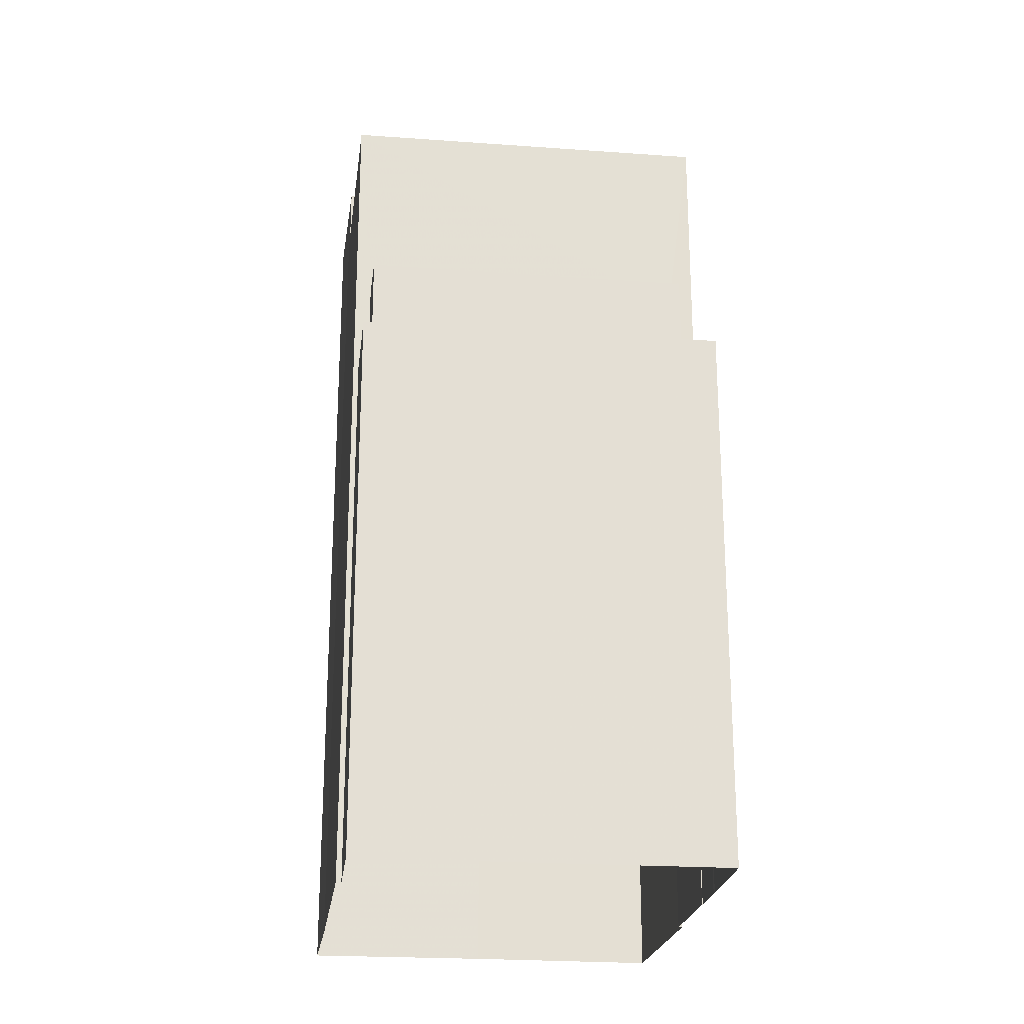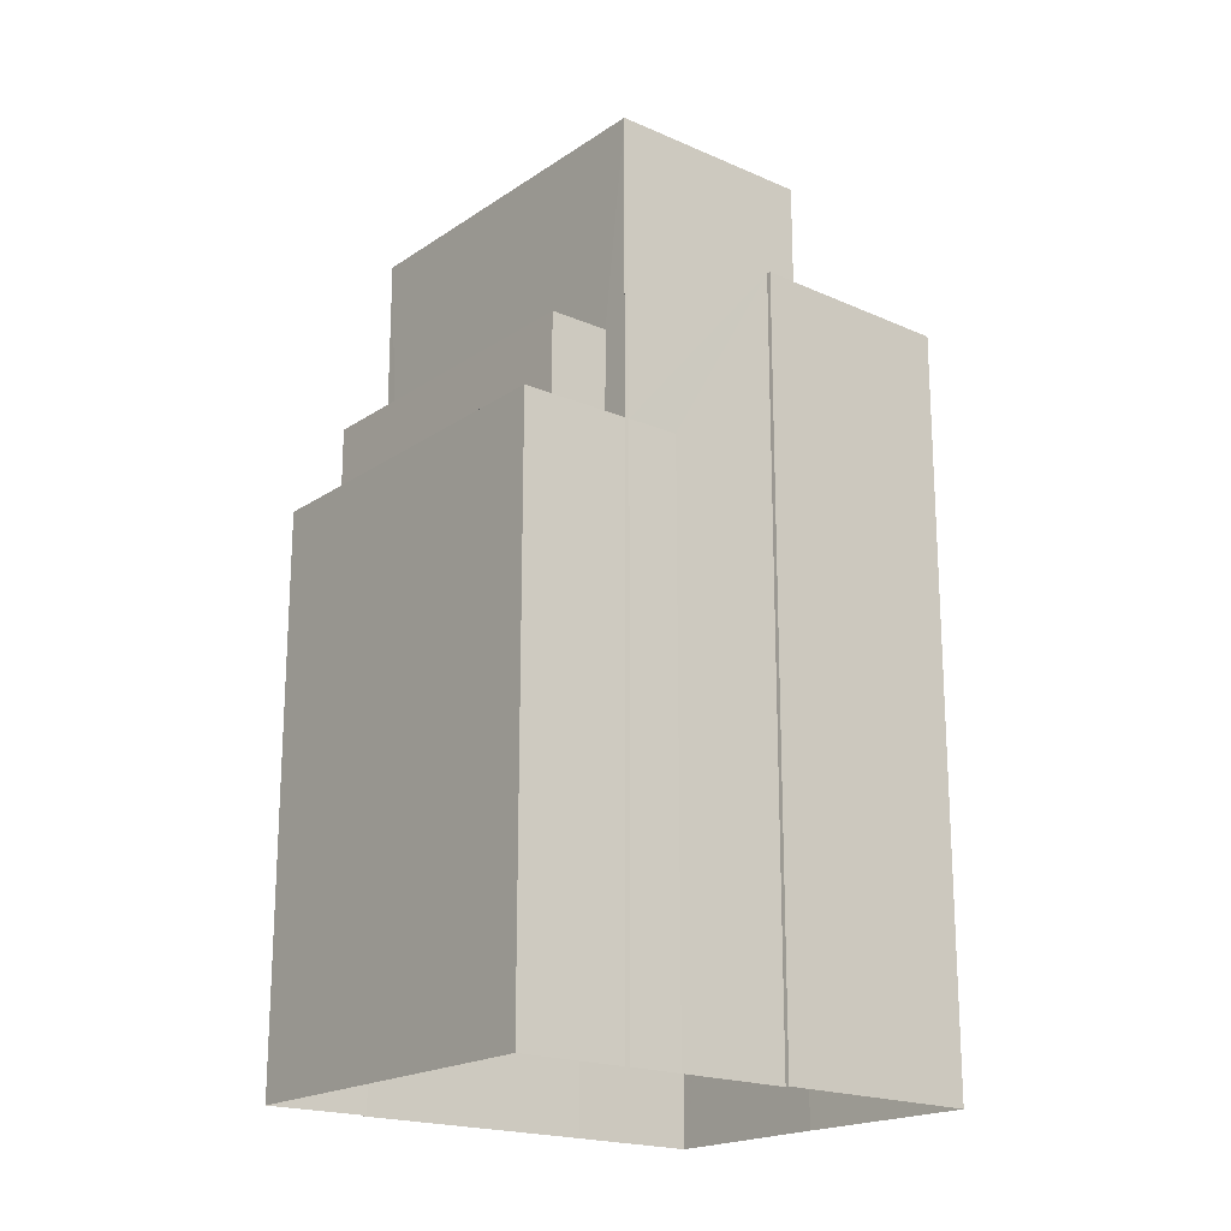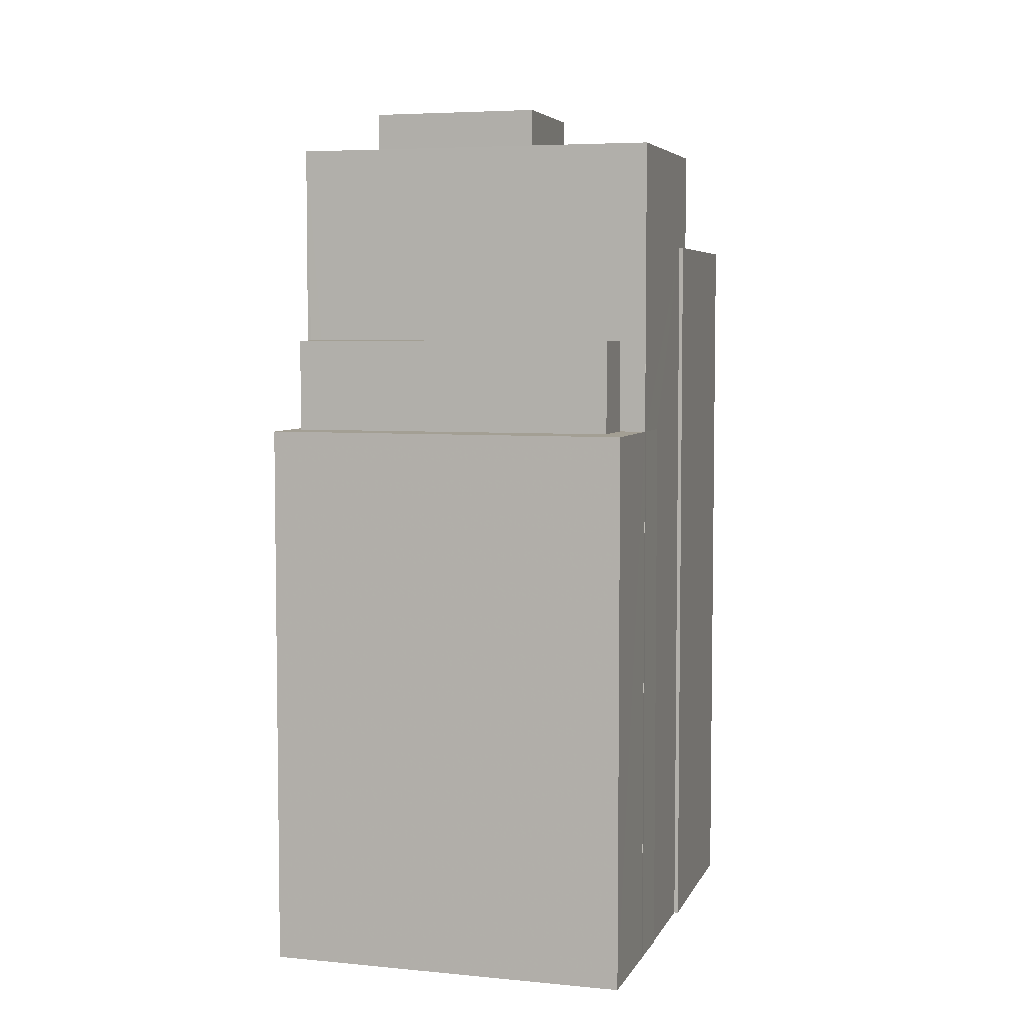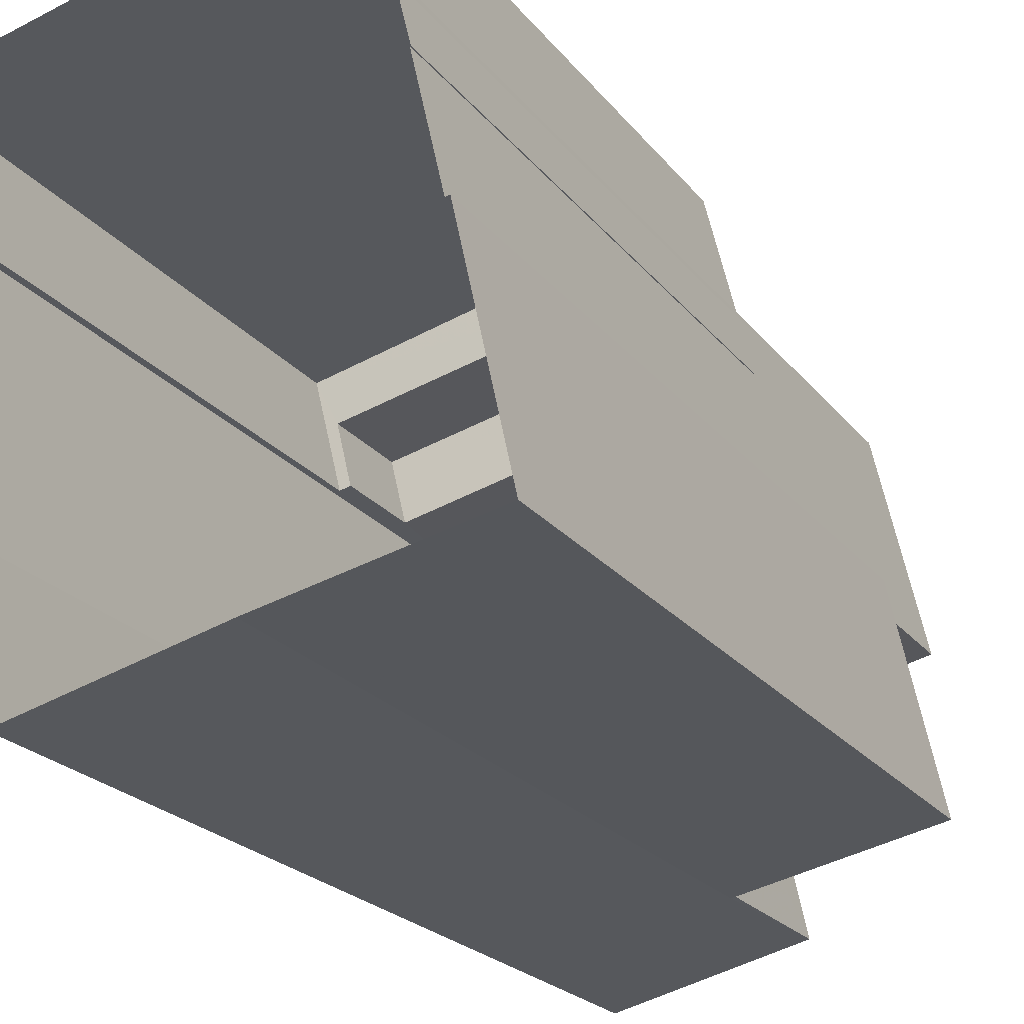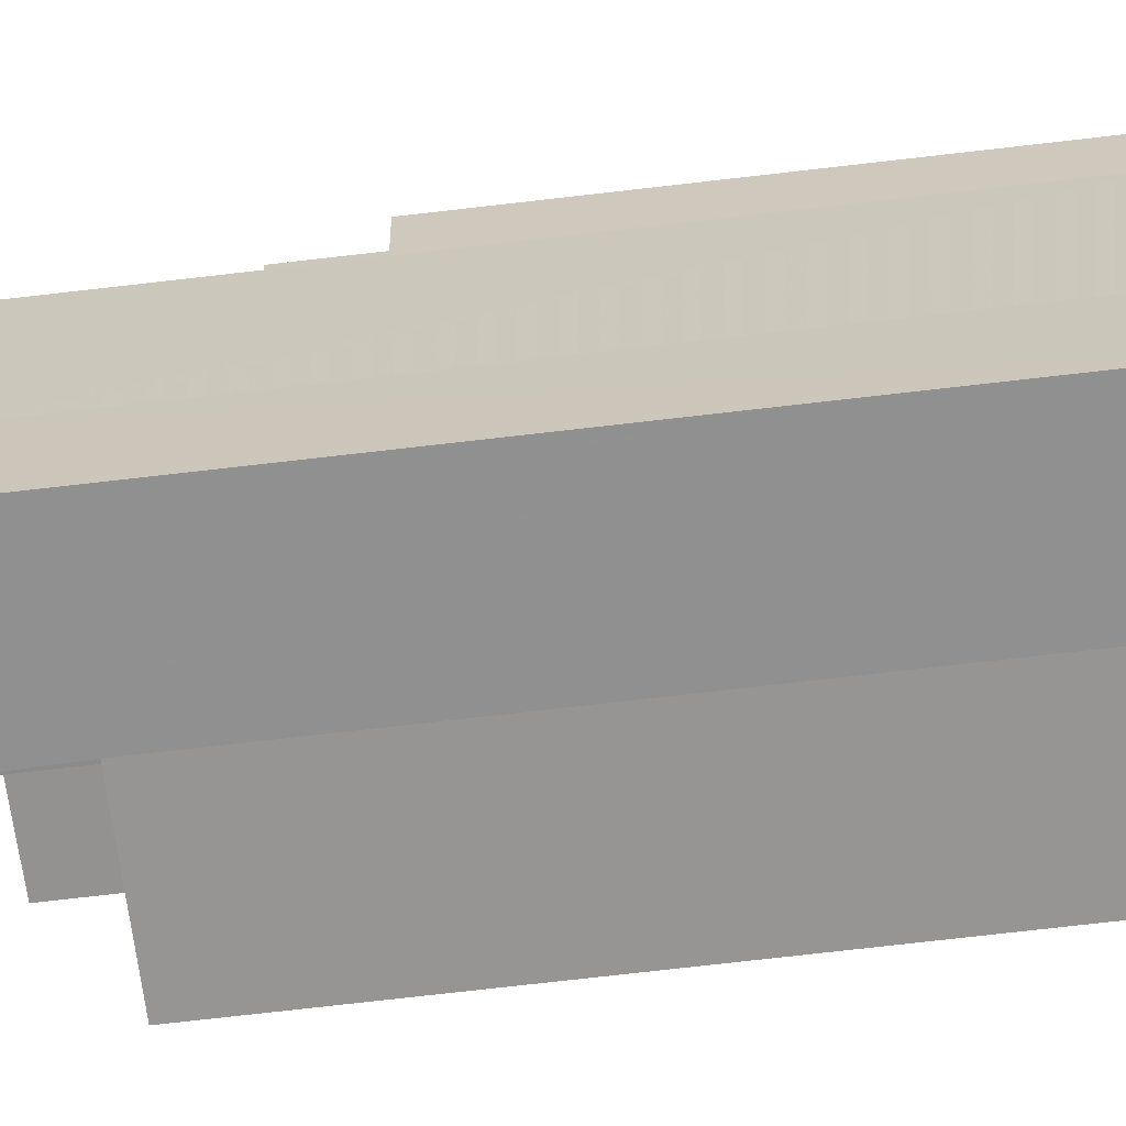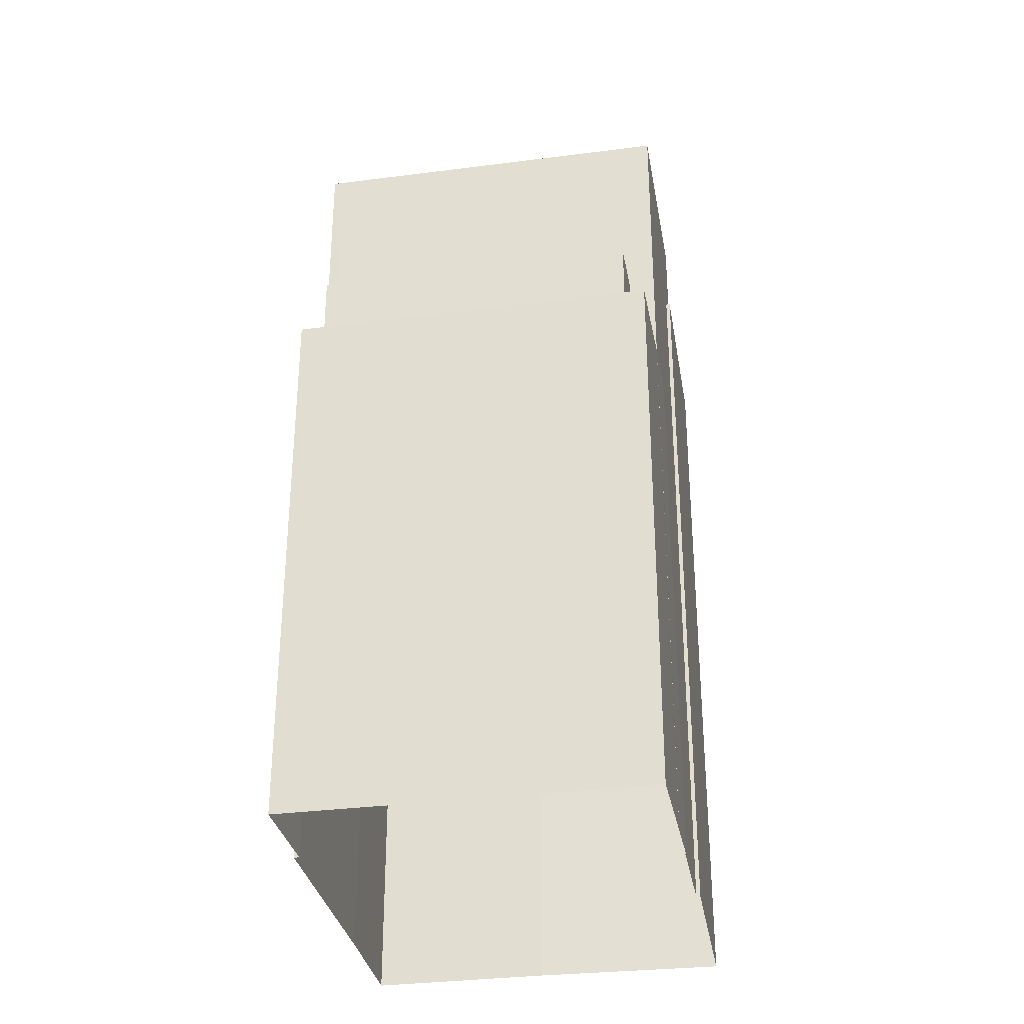
<metadata>
{"format":"obj","ext":"obj","renderer":"f3d","projection":"perspective","resolution":1024,"background":"white","views":[{"elev":-22.9,"azim":159.5,"up":"+Z"},{"elev":-19.3,"azim":-142.4,"up":"+Z"},{"elev":5.3,"azim":-176.9,"up":"+Z"},{"elev":-21.7,"azim":-153.1,"up":"+Y"},{"elev":-79.6,"azim":96.4,"up":"+Y"},{"elev":-31.8,"azim":176.8,"up":"+Z"}]}
</metadata>
<code>
v -1.171e+04 -3.374e+04 31.94
v -1.171e+04 -3.374e+04 31.94
v -1.172e+04 -3.374e+04 31.94
v -1.171e+04 -3.373e+04 31.94
v -1.172e+04 -3.373e+04 31.94
v -1.172e+04 -3.374e+04 31.94
v -1.172e+04 -3.374e+04 31.94
v -1.172e+04 -3.374e+04 31.94
v -1.172e+04 -3.374e+04 31.94
v -1.172e+04 -3.374e+04 31.94
v -1.172e+04 -3.373e+04 31.94
v -1.172e+04 -3.373e+04 31.94
v -1.172e+04 -3.373e+04 31.94
v -1.172e+04 -3.374e+04 31.94
v -1.172e+04 -3.374e+04 31.94
v -1.172e+04 -3.373e+04 43.82
v -1.171e+04 -3.374e+04 43.82
v -1.172e+04 -3.373e+04 43.82
v -1.171e+04 -3.374e+04 43.82
v -1.171e+04 -3.373e+04 42.12
v -1.172e+04 -3.373e+04 42.11
v -1.172e+04 -3.373e+04 42.11
v -1.172e+04 -3.373e+04 42.11
v -1.171e+04 -3.374e+04 42.11
v -1.171e+04 -3.374e+04 42.12
v -1.172e+04 -3.373e+04 42.11
v -1.171e+04 -3.374e+04 42.11
v -1.172e+04 -3.374e+04 42.11
v -1.172e+04 -3.373e+04 42.11
v -1.172e+04 -3.374e+04 42.11
v -1.172e+04 -3.374e+04 47.5
v -1.172e+04 -3.374e+04 47.5
v -1.172e+04 -3.374e+04 47.5
v -1.172e+04 -3.374e+04 47.5
v -1.172e+04 -3.374e+04 47.5
v -1.172e+04 -3.373e+04 47.5
v -1.171e+04 -3.374e+04 47.5
v -1.172e+04 -3.374e+04 47.5
v -1.172e+04 -3.374e+04 47.5
v -1.172e+04 -3.374e+04 45.67
v -1.172e+04 -3.374e+04 45.67
v -1.172e+04 -3.374e+04 45.67
v -1.172e+04 -3.374e+04 45.67
v -1.172e+04 -3.374e+04 45.67
v -1.172e+04 -3.374e+04 45.67
v -1.172e+04 -3.374e+04 45.67
v -1.172e+04 -3.374e+04 45.67
v -1.172e+04 -3.374e+04 45.67
v -1.172e+04 -3.374e+04 48.62
v -1.172e+04 -3.374e+04 48.62
v -1.172e+04 -3.374e+04 48.62
v -1.172e+04 -3.374e+04 48.62
f 1 2 3
f 4 1 5
f 6 7 3
f 8 9 10
f 8 7 9
f 11 5 1
f 12 13 11
f 14 15 12
f 8 14 1
f 3 8 1
f 3 7 8
f 12 11 1
f 14 12 1
f 16 17 18
f 16 19 17
f 20 21 22
f 22 21 23
f 24 20 25
f 22 23 26
f 24 25 27
f 25 20 22
f 28 29 30
f 31 32 33
f 34 35 36
f 35 32 31
f 37 38 39
f 35 37 36
f 31 38 35
f 35 38 37
f 40 41 42
f 43 44 42
f 45 46 47
f 42 41 46
f 48 43 45
f 43 42 46
f 45 43 46
f 49 50 51
f 52 49 51
f 19 25 17
f 19 27 25
f 16 18 22
f 26 16 22
f 25 18 17
f 25 22 18
f 23 21 5
f 11 23 5
f 21 4 5
f 21 20 4
f 24 4 20
f 24 1 4
f 12 15 30
f 29 12 30
f 28 30 15
f 14 28 15
f 13 36 23
f 11 13 23
f 24 2 1
f 36 37 16
f 37 2 24
f 26 23 16
f 19 24 27
f 16 37 19
f 23 36 16
f 24 19 37
f 42 34 40
f 8 40 28
f 14 8 28
f 40 34 36
f 12 29 13
f 13 29 36
f 29 28 40
f 29 40 36
f 39 3 2
f 37 39 2
f 44 32 35
f 44 43 32
f 44 35 34
f 42 44 34
f 48 33 32
f 43 48 32
f 46 9 7
f 47 46 7
f 46 41 10
f 9 46 10
f 8 10 41
f 40 8 41
f 38 49 39
f 3 39 6
f 6 39 52
f 39 49 52
f 51 45 47
f 51 47 52
f 47 6 52
f 47 7 6
f 50 31 33
f 50 33 51
f 33 45 51
f 33 48 45
f 38 50 49
f 38 31 50

</code>
